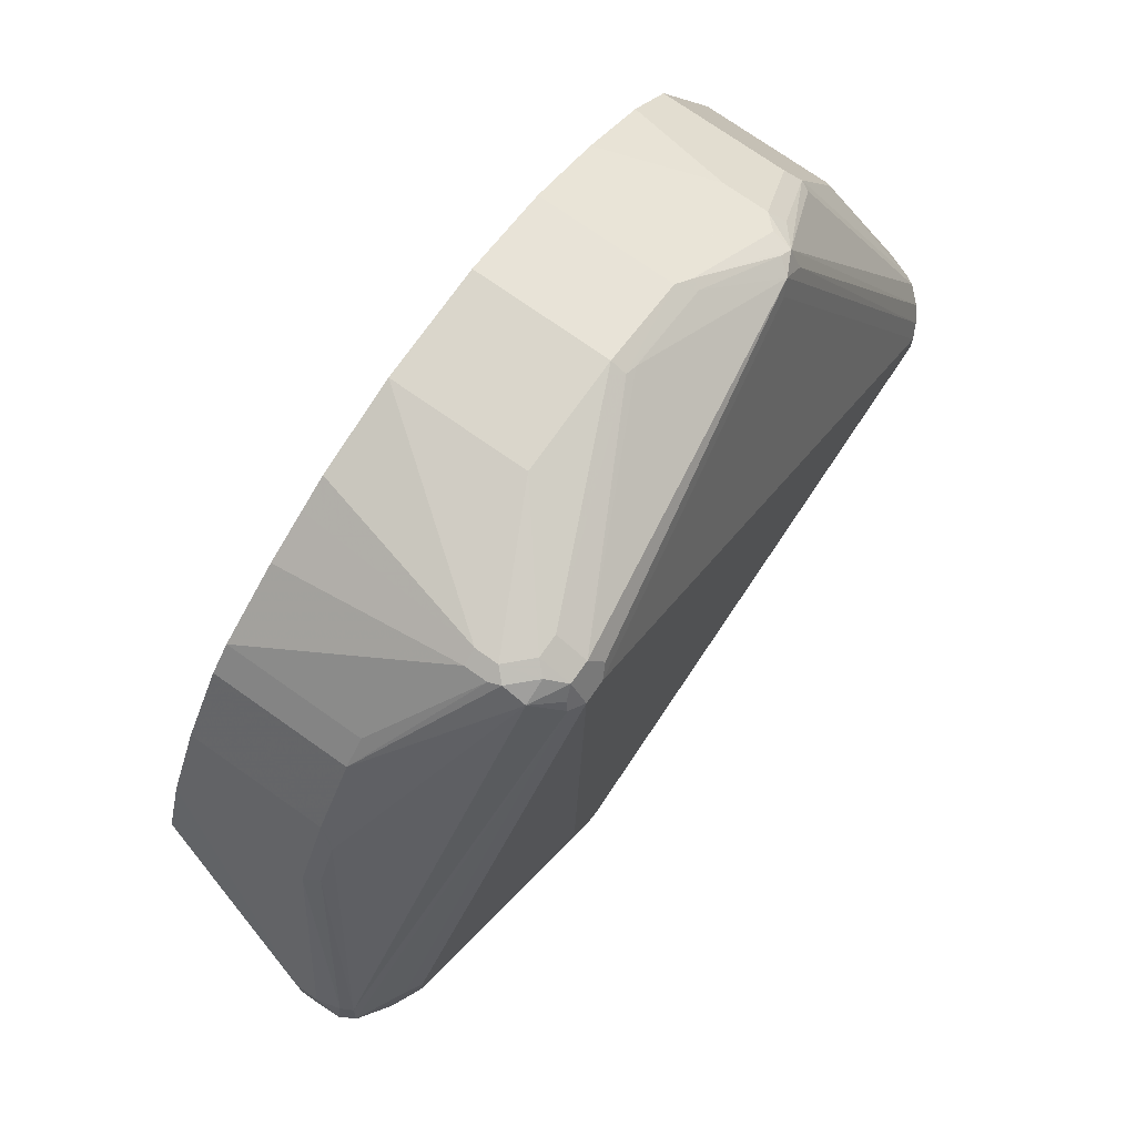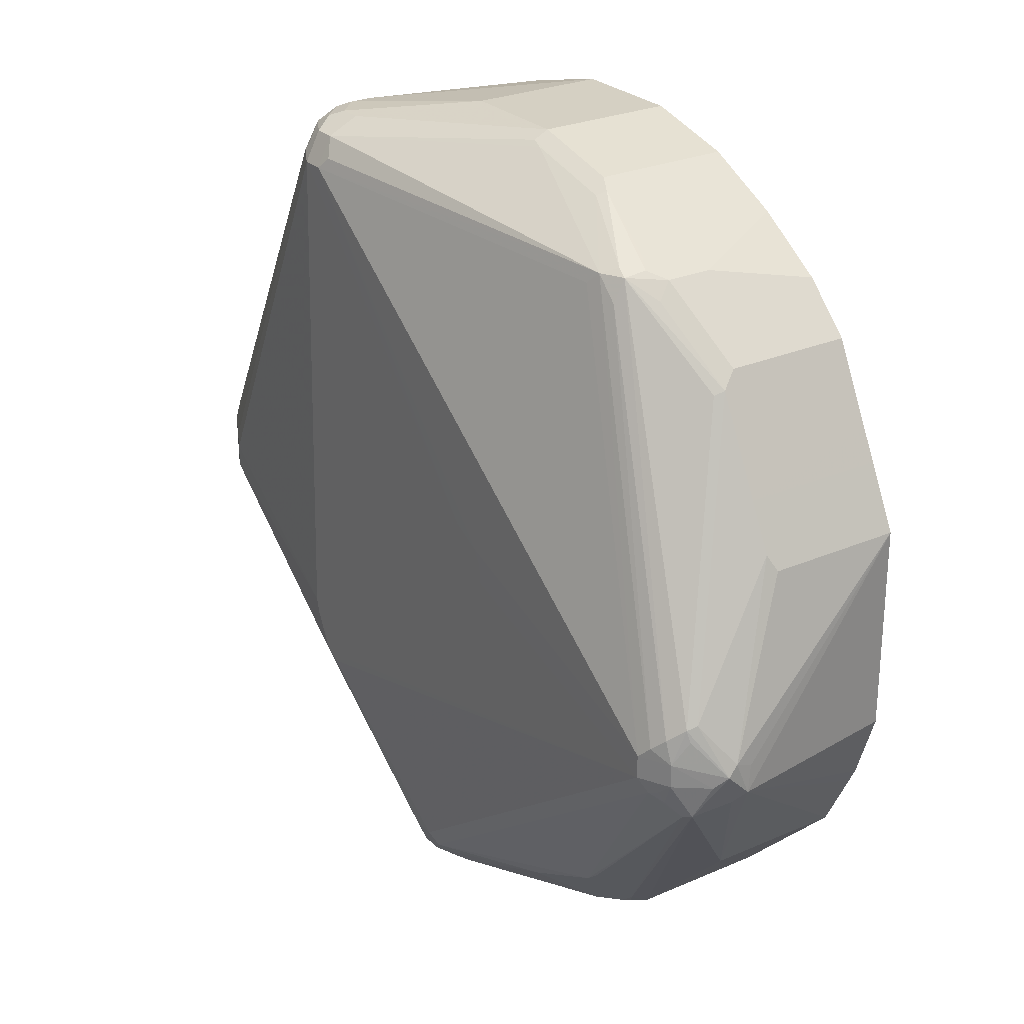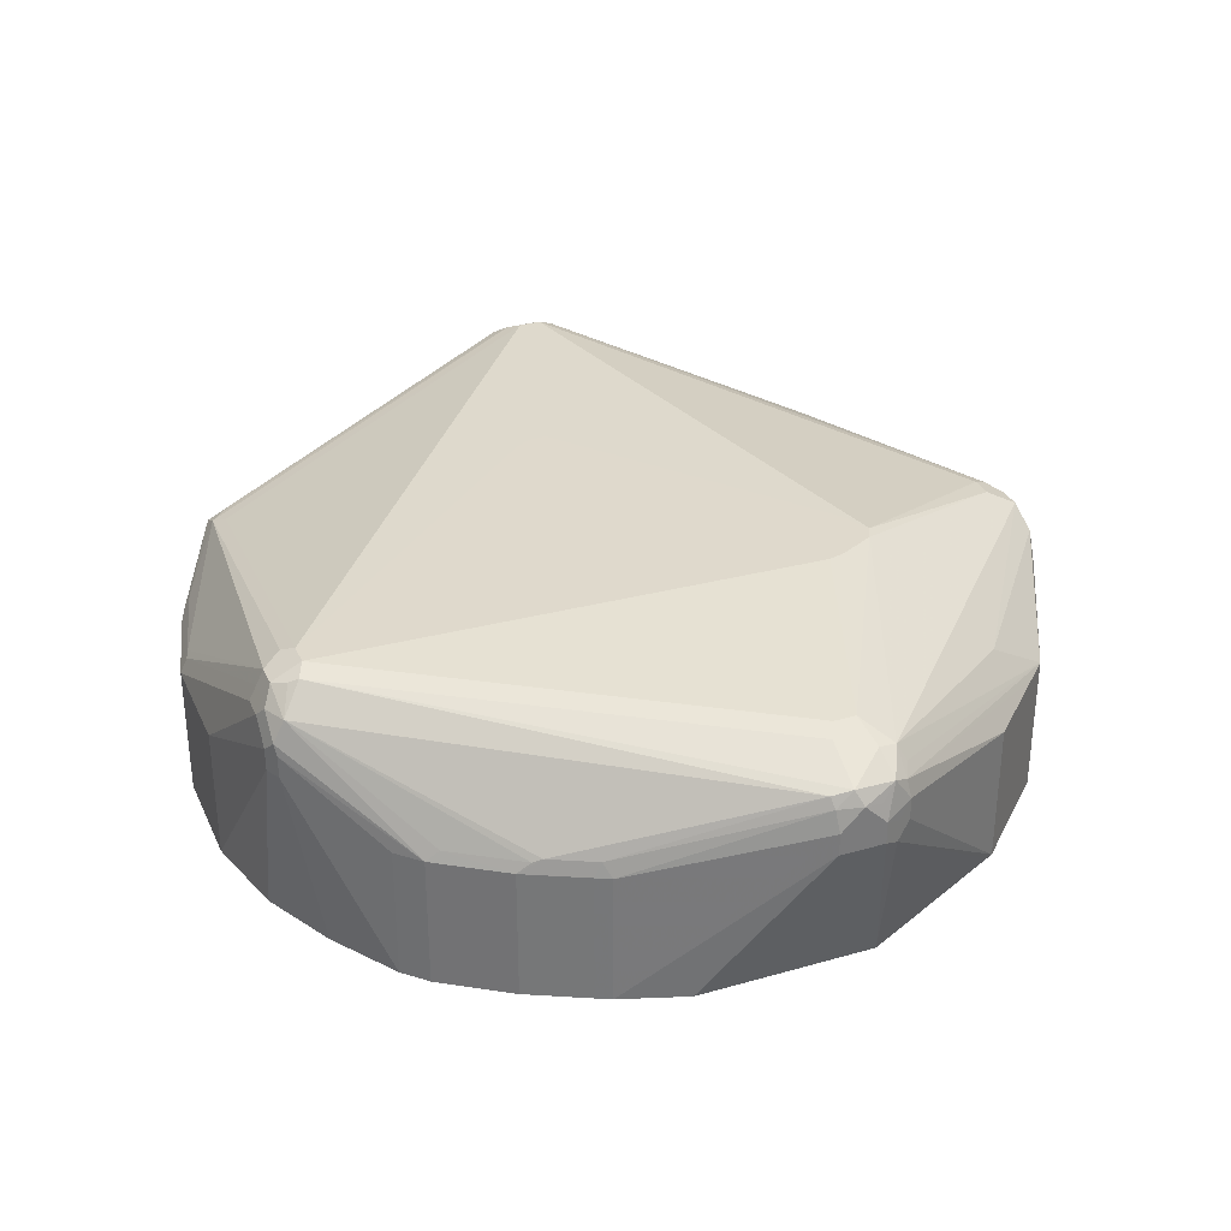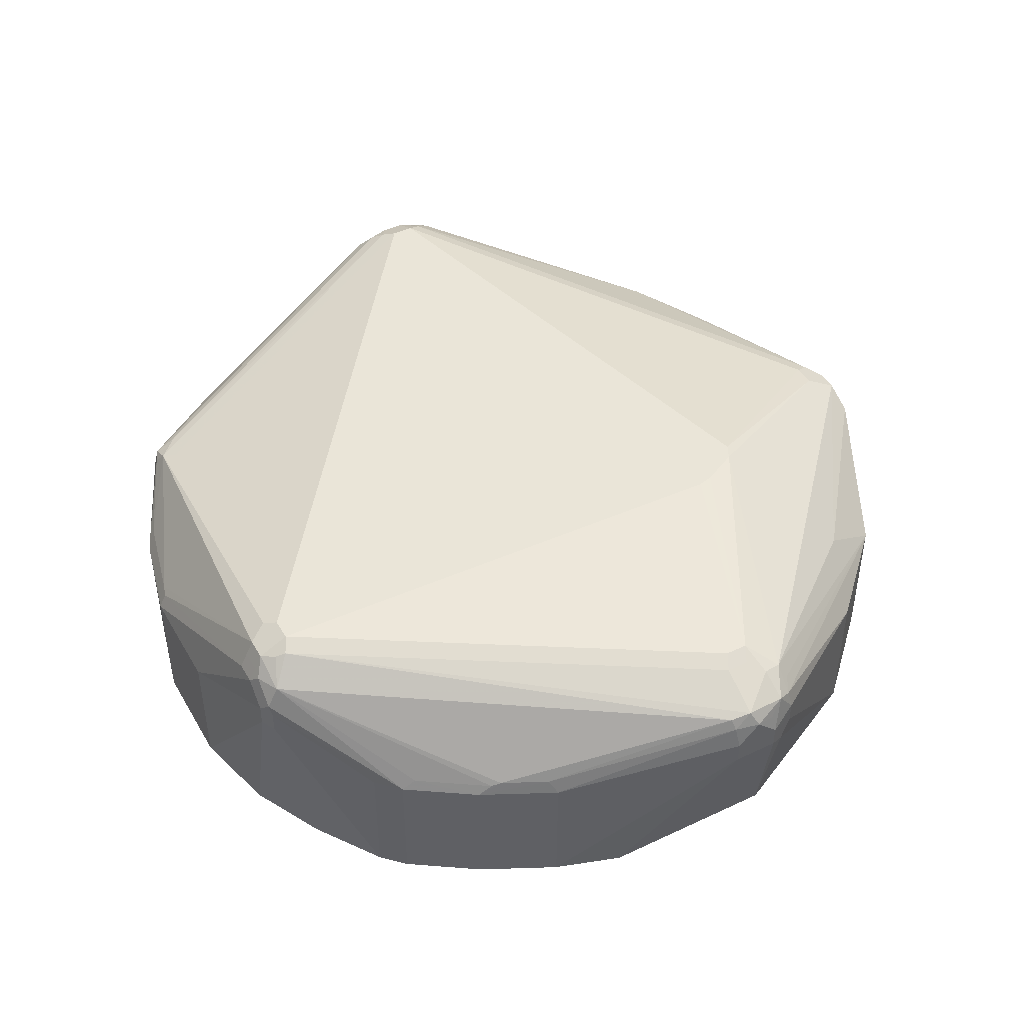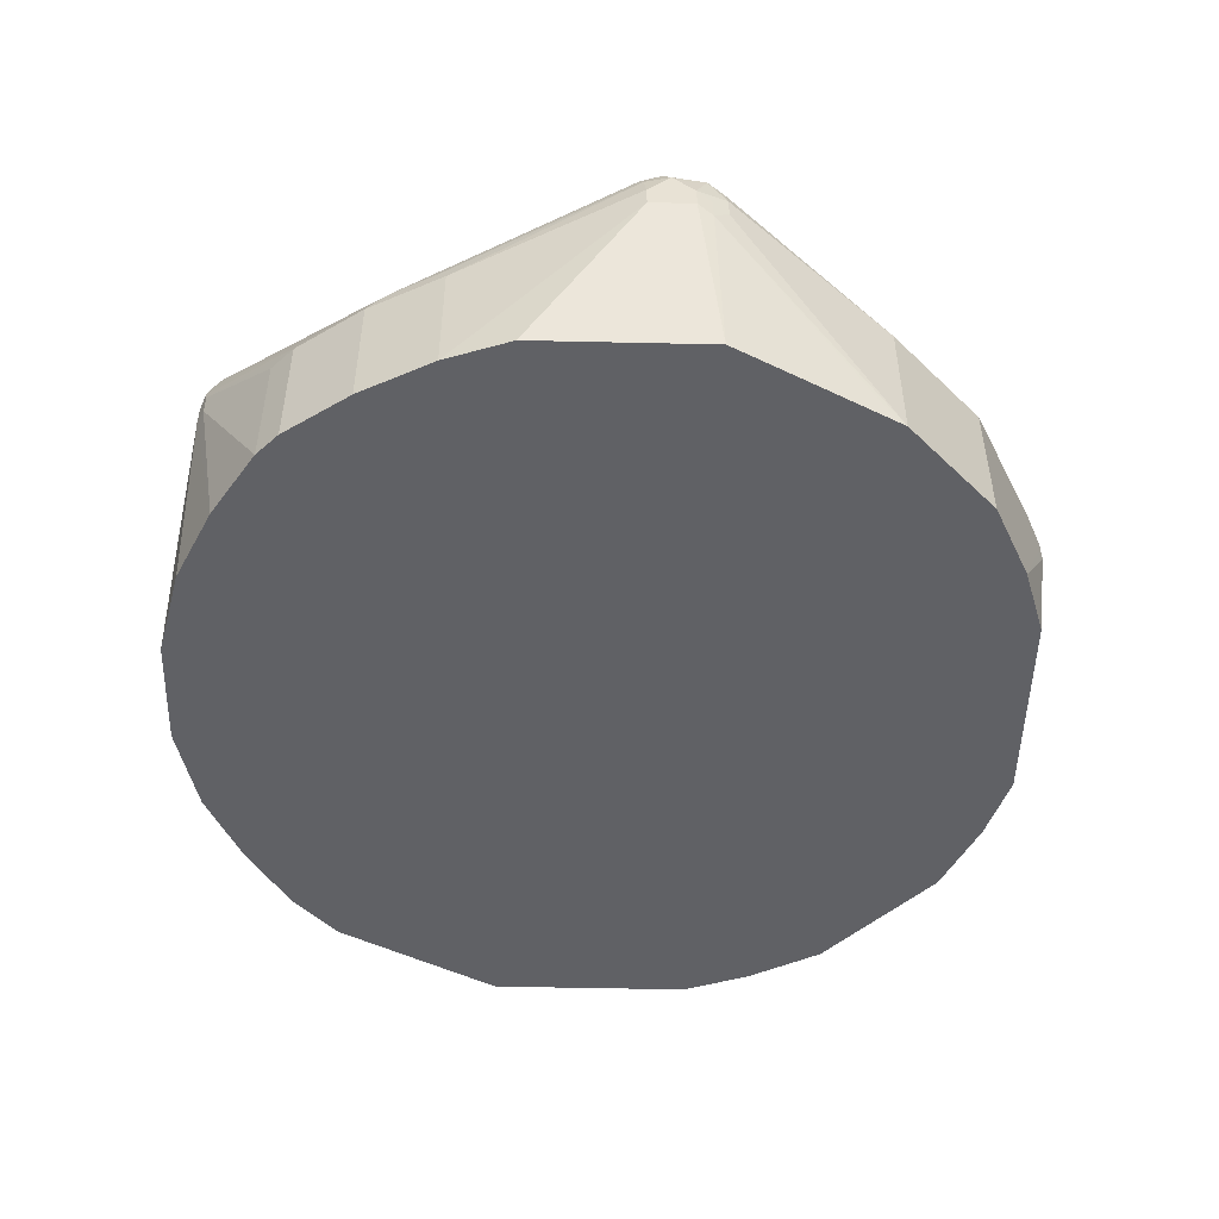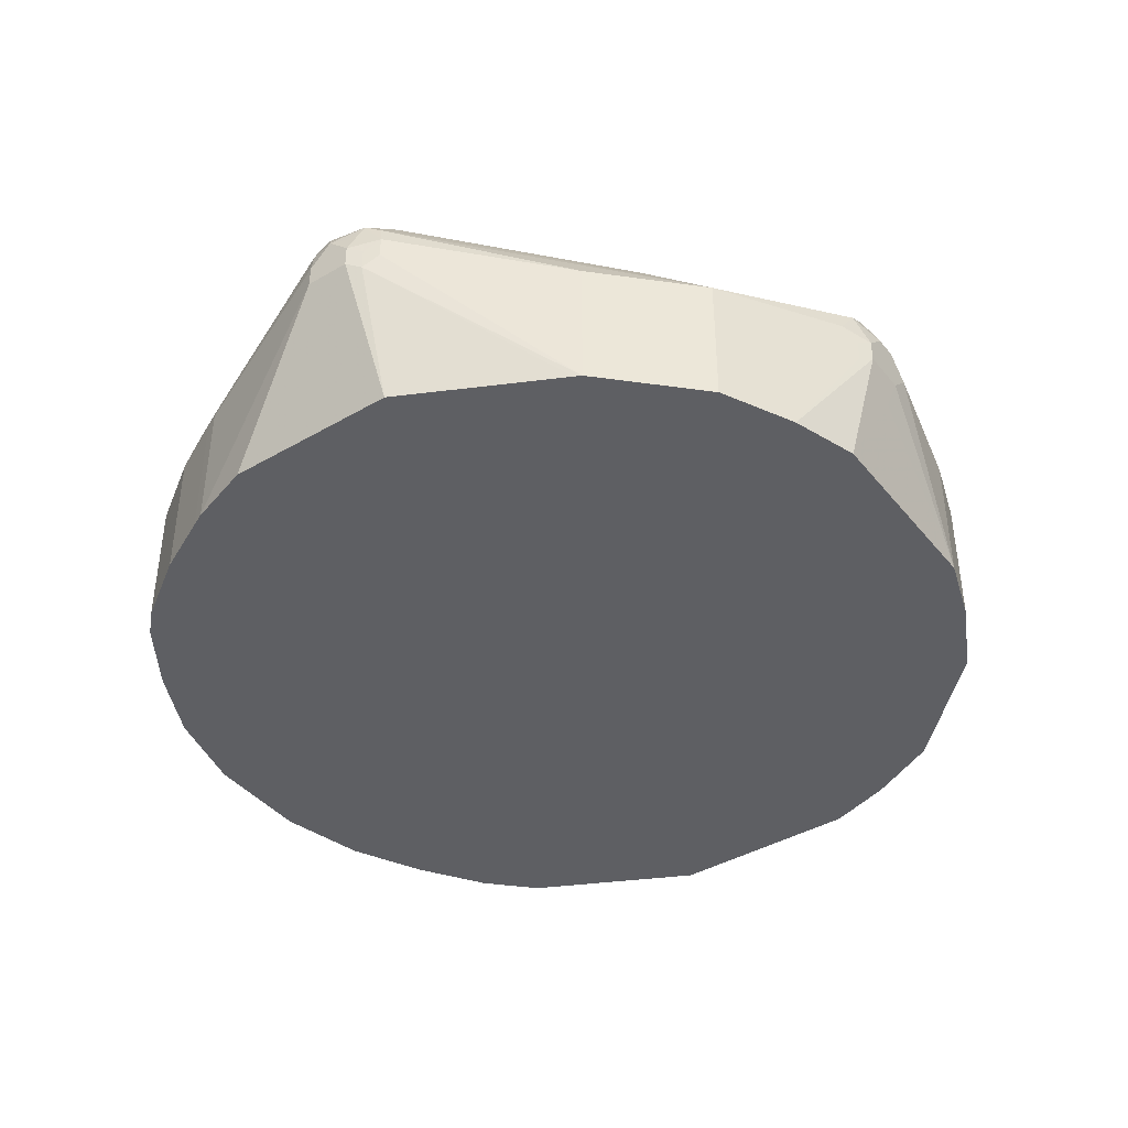
<metadata>
{"format":"obj","ext":"obj","renderer":"f3d","projection":"perspective","resolution":1024,"background":"white","views":[{"elev":74.1,"azim":125.2,"up":"+Z"},{"elev":26.4,"azim":-124.4,"up":"+Z"},{"elev":32.3,"azim":68.3,"up":"+Y"},{"elev":45.1,"azim":61.4,"up":"+Y"},{"elev":-49.9,"azim":88.6,"up":"+Y"},{"elev":-41.0,"azim":125.3,"up":"+Y"}]}
</metadata>
<code>
v 0.05368 0.2684 -0.3221
v 0.05368 0.2505 -0.3221
v 0.03576 0.2863 -0.3221
v 0.05068 0.2833 -0.3191
v 0.0626 0.2953 -0.3131
v 0.07752 0.2744 -0.3101
v 0.0656 0.2625 -0.3161
v 0.0656 0.2446 -0.3161
v 0.1254 0.1433 -0.2862
v 0.07152 0.1433 -0.3042
v 0.02684 0.2237 -0.3176
v 0.01784 0.2505 -0.3221
v 0.01784 0.2863 -0.3221
v 0.02977 0.2982 -0.3161
v 0.04169 0.3102 -0.3101
v 0.2028 0.2923 -0.2028
v 0.1849 0.2565 -0.2565
v 0.1491 0.2565 -0.2744
v 0.1491 0.1433 -0.2744
v -0.08944 0.1433 -0.3042
v -8.9e-07 0.2684 -0.3221
v -0.002285 0.2863 -0.3176
v 0.01192 0.2982 -0.3161
v 0.02384 0.3102 -0.3101
v 0.02977 0.3161 -0.2982
v 0.03576 0.3221 -0.2863
v 0.1193 0.3582 -0.1371
v 0.3251 0.3251 -0.05666
v 0.331 0.3132 -0.06258
v 0.343 0.3072 -0.05666
v 0.2028 0.2565 -0.2386
v 0.1849 0.1433 -0.2565
v -0.1431 0.1433 -0.2863
v -0.08944 0.2505 -0.3042
v -0.09544 0.2625 -0.2982
v -0.004498 0.2953 -0.3131
v -0.1133 0.2982 -0.2624
v 0.01192 0.3161 -0.2982
v 0.01784 0.3221 -0.2863
v 0.1074 0.3582 -0.1431
v 0.1076 0.3582 -0.143
v 0.1312 0.3582 -0.1133
v 0.3042 0.34 -0.03576
v 0.3281 0.3281 -0.04175
v 0.3489 0.3132 -0.04468
v 0.3459 0.2923 -0.05959
v 0.2565 0.2565 -0.1849
v 0.2028 0.1433 -0.2386
v -0.1431 0.2505 -0.2863
v -0.2028 0.1433 -0.2565
v -0.1491 0.2625 -0.2803
v -0.1491 0.2982 -0.2446
v -0.1849 0.2982 -0.2267
v -0.3281 0.3519 -0.04767
v -0.3221 0.3579 -0.03576
v 0.08344 0.3582 -0.1312
v 0.134 0.3582 -0.1076
v 0.3042 0.34 -0.01785
v 0.3161 0.334 -0.02976
v 0.1359 0.3582 -0.1001
v 0.1371 0.3582 -0.09553
v 0.3519 0.3161 -0.01193
v 0.3578 0.3042 -0.01785
v 0.3549 0.3012 -0.03276
v 0.3578 0.2863 -0.03576
v 0.3519 0.2804 -0.04767
v 0.3459 0.2744 -0.05959
v 0.2565 0.1433 -0.1849
v -0.2028 0.2505 -0.2565
v -0.1924 0.2595 -0.2595
v -0.2922 0.1433 -0.167
v -0.1849 0.2625 -0.2624
v -0.1991 0.264 -0.2505
v -0.1991 0.2997 -0.2147
v -0.3459 0.334 -0.06558
v -0.3377 0.3445 -0.05366
v -0.3355 0.3489 -0.04468
v -0.3459 0.346 -0.03576
v -0.3221 0.3579 -0.01785
v -0.1208 0.3582 0.03354
v -0.1206 0.3582 0.03314
v 0.3161 0.334 -0.01193
v 0.1371 0.3582 -0.09533
v 0.1252 0.3579 0.3042
v 0.3489 0.3132 0.004516
v 0.3534 0.3042 0.002253
v 0.1372 0.3519 0.3102
v 0.3578 0.2863 5.605e-05
v 0.3578 0.2684 -0.03576
v 0.3519 0.2625 -0.04767
v 0.2594 0.1433 -0.1791
v -0.2922 0.2505 -0.167
v -0.3534 0.3311 -0.06258
v -0.3042 0.1433 -0.1433
v -0.3713 0.2953 -0.04468
v -0.3645 0.3221 -0.03576
v -0.3459 0.346 -0.01785
v -0.1133 0.3582 0.05963
v -0.1193 0.3582 0.04772
v -0.331 0.3534 -0.00893
v -0.1879 0.2997 0.2953
v -0.1789 0.3042 0.2863
v 0.1074 0.3579 0.3042
v 0.1256 0.3582 -0.08315
v 0.1252 0.346 0.328
v 0.1342 0.3489 0.3176
v -0.0656 0.3582 0.05963
v -0.07731 0.3582 0.06549
v -0.08944 0.3582 0.07155
v 0.2803 0.2625 0.1849
v 0.2982 0.2625 0.1491
v 0.152 0.3311 0.3266
v 0.3042 0.2505 0.1431
v 0.3578 0.2684 5.605e-05
v 0.3221 0.1433 -0.05366
v 0.3161 0.1433 -0.06558
v 0.2862 0.1433 -0.1254
v 0.2744 0.1433 -0.1491
v -0.3645 0.3042 -0.05366
v -0.3713 0.3132 -0.02684
v -0.3161 0.1433 -0.1193
v -0.34 0.1433 -0.05366
v -0.34 0.1433 0.1074
v -0.3698 0.2923 -0.02384
v -0.3713 0.3064 -0.01785
v -0.3221 0.1433 -0.1073
v -0.3519 0.334 5.605e-05
v -0.3489 0.3355 0.008976
v -0.34 0.3467 5.605e-05
v -0.2058 0.2997 0.2774
v -0.2058 0.2908 0.2953
v -0.1968 0.2885 0.2997
v -0.1342 0.264 0.331
v -0.0626 0.264 0.3489
v 0.1074 0.346 0.328
v 0.09836 0.3534 0.3131
v 0.1252 0.334 0.334
v 0.1342 0.3311 0.3355
v 0.2773 0.2595 0.1924
v 0.2744 0.2505 0.2028
v 0.2982 0.2505 0.1551
v 0.152 0.3132 0.3355
v 0.2386 0.2505 0.2565
v 0.2416 0.2595 0.246
v 0.2983 0.1433 0.155
v 0.3042 0.1433 0.1431
v 0.3221 0.1433 0.08945
v -0.3519 0.3281 0.01197
v -0.34 0.2505 0.1074
v -0.3161 0.1433 0.1551
v -0.334 0.2565 0.1193
v -0.2773 0.264 0.2236
v -0.2803 0.2565 0.2266
v -0.2266 0.2744 0.2804
v -0.2206 0.2625 0.2923
v -0.2087 0.2744 0.2982
v -0.1372 0.2565 0.334
v -0.1252 0.2505 0.34
v -0.05368 0.2625 0.3519
v 0.1074 0.334 0.334
v 0.1252 0.3221 0.34
v 0.1431 0.3042 0.34
v 0.2744 0.1433 0.2028
v 0.155 0.3042 0.334
v 0.2206 0.2505 0.2744
v 0.2386 0.1433 0.2565
v -0.3161 0.2565 0.1551
v -0.3043 0.1433 0.1788
v -0.2744 0.2446 0.2386
v -0.2863 0.2505 0.2147
v -0.2206 0.2267 0.2923
v -0.1849 0.2446 0.3102
v -0.161 0.2505 0.3221
v -0.1968 0.2684 0.3042
v -0.1372 0.1433 0.334
v -0.05368 0.2505 0.3578
v -0.0656 0.2565 0.3519
v -0.1252 0.1433 0.34
v 0.1074 0.3221 0.34
v 0.03576 0.2505 0.3578
v 0.1431 0.2863 0.34
v 0.03583 0.1433 0.3578
v 0.155 0.2863 0.334
v 0.2206 0.1433 0.2744
v -0.2744 0.1433 0.2386
v -0.2386 0.1433 0.2744
v -0.1849 0.1433 0.3102
v -0.05368 0.1433 0.3578
v 0.1313 0.1433 0.328
v 0.167 0.1433 0.3102
v 0.1074 0.1433 0.34
f 95 126 122
f 96 120 97
f 97 120 127
f 97 129 100
f 97 128 129
f 95 121 126
f 98 103 109
f 97 127 128
f 95 125 120
f 93 120 96
f 95 123 124
f 95 122 123
f 94 121 95
f 93 95 120
f 93 119 95
f 92 119 93
f 90 118 91
f 92 95 119
f 100 129 130
f 95 124 125
f 100 130 101
f 112 142 143
f 101 131 132
f 90 117 118
f 112 143 144
f 112 138 142
f 111 141 113
f 111 140 141
f 110 112 139
f 110 140 111
f 110 139 140
f 105 160 137
f 101 130 131
f 105 135 160
f 105 138 112
f 105 137 138
f 103 136 135
f 101 103 102
f 101 136 103
f 101 135 136
f 101 134 135
f 101 133 134
f 101 132 133
f 105 112 106
f 90 116 117
f 69 92 93
f 89 115 90
f 79 100 101
f 79 97 100
f 79 99 80
f 79 98 99
f 78 96 97
f 78 93 96
f 76 78 77
f 76 93 78
f 75 93 76
f 79 101 102
f 73 75 74
f 71 95 92
f 71 94 95
f 70 73 72
f 69 73 70
f 69 93 73
f 112 144 139
f 68 90 91
f 67 90 68
f 65 90 66
f 73 93 75
f 90 115 116
f 79 102 103
f 82 84 87
f 89 147 115
f 89 114 147
f 88 146 114
f 88 113 146
f 87 106 112
f 86 113 88
f 86 111 113
f 85 112 110
f 85 87 112
f 79 103 98
f 85 111 86
f 84 109 103
f 84 108 109
f 84 107 108
f 84 104 107
f 84 106 87
f 84 105 106
f 84 135 105
f 84 103 135
f 83 104 84
f 85 110 111
f 113 141 145
f 148 151 167
f 114 146 147
f 158 188 176
f 158 178 188
f 158 177 159
f 158 176 177
f 157 174 173
f 157 178 158
f 157 175 178
f 157 187 175
f 157 172 187
f 159 177 176
f 157 173 172
f 155 186 171
f 155 185 186
f 155 169 185
f 155 174 156
f 155 173 174
f 155 172 173
f 155 187 172
f 155 171 187
f 154 169 155
f 156 174 157
f 153 170 169
f 159 176 179
f 161 179 176
f 65 89 90
f 183 190 184
f 181 191 189
f 181 182 191
f 181 190 183
f 181 189 190
f 176 182 180
f 176 188 182
f 171 186 187
f 159 179 160
f 168 185 169
f 167 168 169
f 164 184 165
f 164 183 184
f 162 182 181
f 162 180 182
f 162 183 164
f 162 181 183
f 161 180 162
f 161 176 180
f 167 169 170
f 113 145 146
f 153 167 170
f 150 168 167
f 132 157 133
f 131 157 132
f 131 156 157
f 131 155 156
f 131 154 155
f 131 153 154
f 131 152 153
f 129 131 130
f 128 131 129
f 133 157 158
f 128 152 131
f 125 151 148
f 125 149 151
f 123 167 149
f 123 150 167
f 123 125 124
f 123 149 125
f 120 128 127
f 120 148 128
f 120 125 148
f 128 148 152
f 153 169 154
f 133 158 159
f 134 159 135
f 149 167 151
f 148 153 152
f 148 167 153
f 143 164 165
f 143 184 166
f 143 165 184
f 142 164 143
f 142 162 164
f 140 166 163
f 133 159 134
f 140 143 166
f 140 145 141
f 140 163 145
f 139 144 140
f 138 161 162
f 138 162 142
f 137 179 161
f 137 160 179
f 137 161 138
f 135 159 160
f 140 144 143
f 63 89 65
f 9 118 117
f 63 88 114
f 13 22 23
f 13 21 22
f 12 20 21
f 11 20 12
f 10 20 11
f 9 20 10
f 9 33 20
f 9 50 33
f 9 71 50
f 9 94 71
f 9 121 94
f 9 126 121
f 9 122 126
f 9 123 122
f 9 150 123
f 9 168 150
f 9 185 168
f 9 186 185
f 9 187 186
f 14 23 24
f 14 24 15
f 15 24 38
f 15 38 25
f 23 36 24
f 22 36 23
f 22 35 36
f 22 34 35
f 21 34 22
f 20 34 21
f 20 49 34
f 20 33 49
f 17 19 18
f 9 175 187
f 17 32 19
f 17 31 48
f 17 30 31
f 17 29 30
f 17 28 29
f 16 28 17
f 15 28 16
f 15 27 28
f 15 26 27
f 15 25 26
f 17 48 32
f 9 178 175
f 9 188 178
f 9 182 188
f 5 15 16
f 3 5 4
f 3 15 5
f 3 14 15
f 3 23 14
f 3 13 23
f 2 11 12
f 2 10 11
f 2 9 10
f 5 16 17
f 2 8 9
f 1 7 8
f 1 6 7
f 1 5 6
f 1 4 5
f 1 3 4
f 1 13 3
f 1 21 13
f 1 12 21
f 1 2 12
f 1 8 2
f 24 36 37
f 5 17 6
f 7 18 9
f 9 191 182
f 9 189 191
f 9 190 189
f 9 184 190
f 9 166 184
f 9 163 166
f 9 145 163
f 9 146 145
f 9 147 146
f 6 17 18
f 9 115 147
f 9 117 116
f 63 114 89
f 9 91 118
f 9 68 91
f 9 48 68
f 9 32 48
f 9 19 32
f 9 18 19
f 7 9 8
f 9 116 115
f 24 37 38
f 6 18 7
f 25 39 26
f 51 72 53
f 50 92 69
f 50 71 92
f 49 70 51
f 49 69 70
f 46 68 47
f 46 67 68
f 46 90 67
f 46 66 90
f 46 65 66
f 45 65 46
f 45 64 65
f 45 63 64
f 45 62 63
f 44 59 62
f 44 62 45
f 43 83 58
f 43 61 83
f 43 60 61
f 51 53 52
f 51 70 72
f 53 72 73
f 53 73 74
f 25 38 39
f 63 86 88
f 63 65 64
f 62 87 85
f 62 82 87
f 62 86 63
f 62 85 86
f 59 82 62
f 58 84 82
f 43 57 60
f 58 83 84
f 55 80 81
f 55 79 80
f 55 78 97
f 54 78 55
f 54 77 78
f 54 76 77
f 54 75 76
f 53 75 54
f 53 74 75
f 55 81 56
f 43 59 44
f 55 97 79
f 43 58 82
f 27 43 28
f 27 42 43
f 27 57 42
f 27 60 57
f 27 61 60
f 27 83 61
f 27 104 83
f 27 107 104
f 27 108 107
f 28 43 44
f 27 109 108
f 27 99 98
f 27 81 80
f 27 56 81
f 27 40 56
f 27 41 40
f 26 41 27
f 26 40 41
f 43 82 59
f 26 39 40
f 27 98 109
f 28 44 45
f 27 80 99
f 38 53 54
f 39 55 40
f 38 55 39
f 38 54 55
f 38 52 53
f 37 52 38
f 40 55 56
f 37 51 52
f 42 57 43
f 35 51 36
f 34 51 35
f 36 51 37
f 33 69 49
f 33 50 69
f 31 68 48
f 31 47 68
f 30 47 31
f 30 46 47
f 30 45 46
f 28 30 29
f 34 49 51
f 28 45 30

</code>
